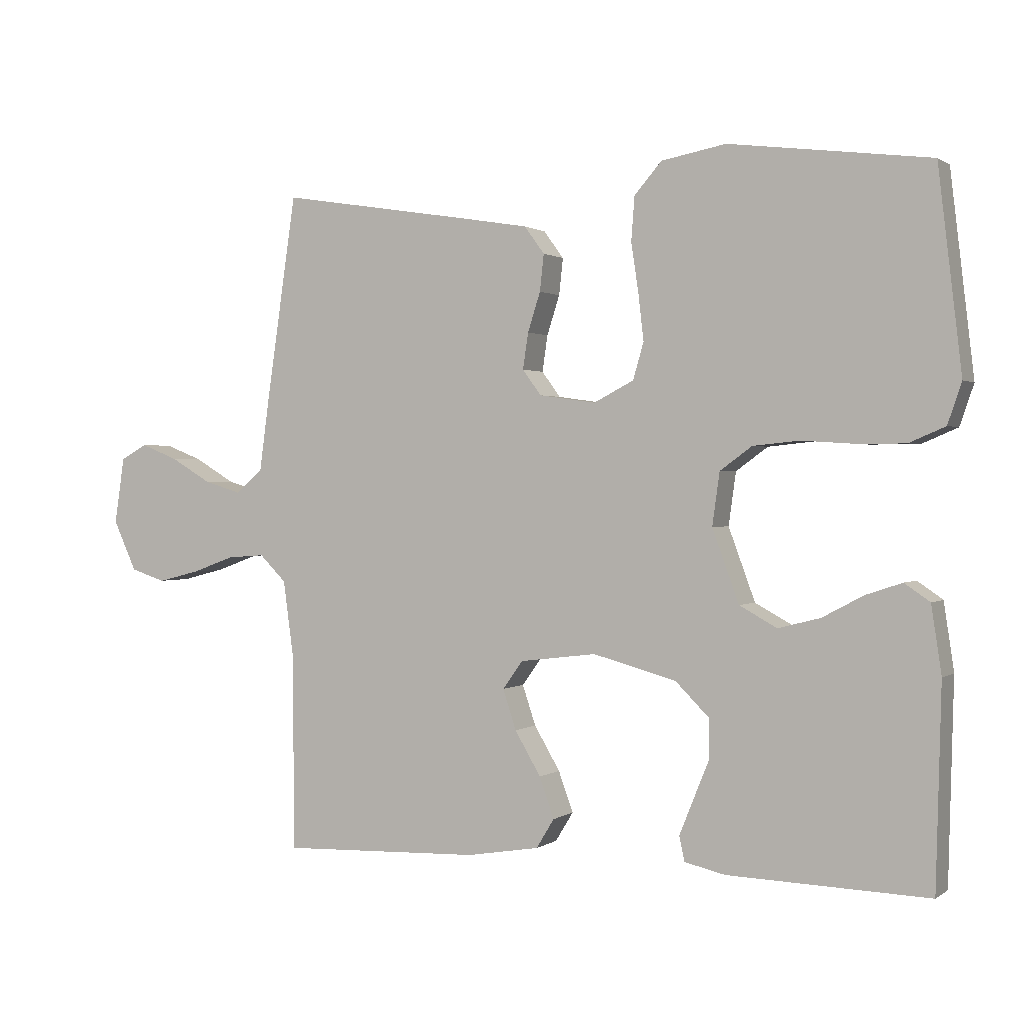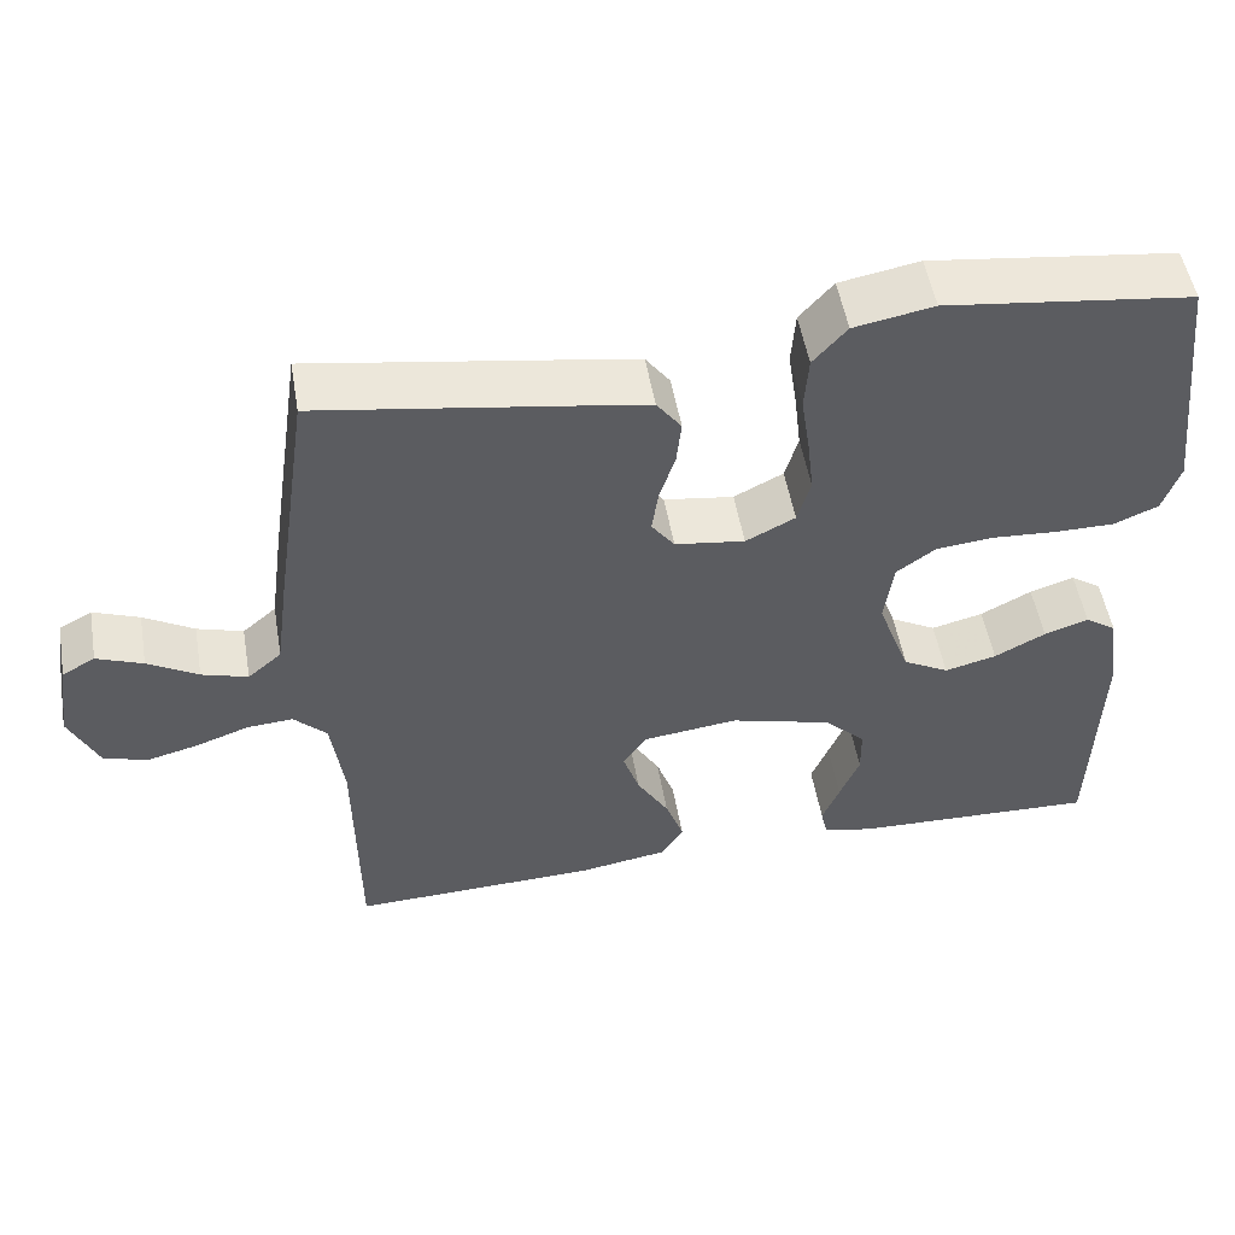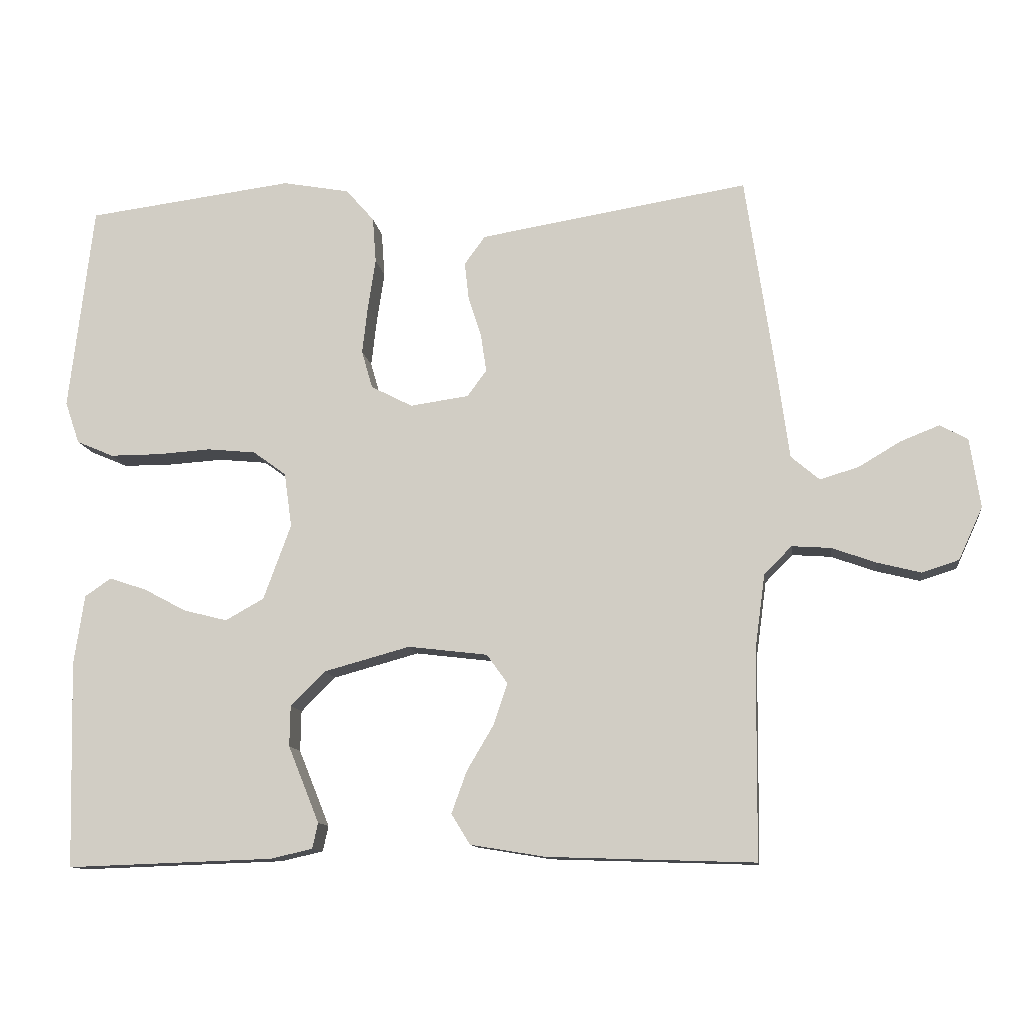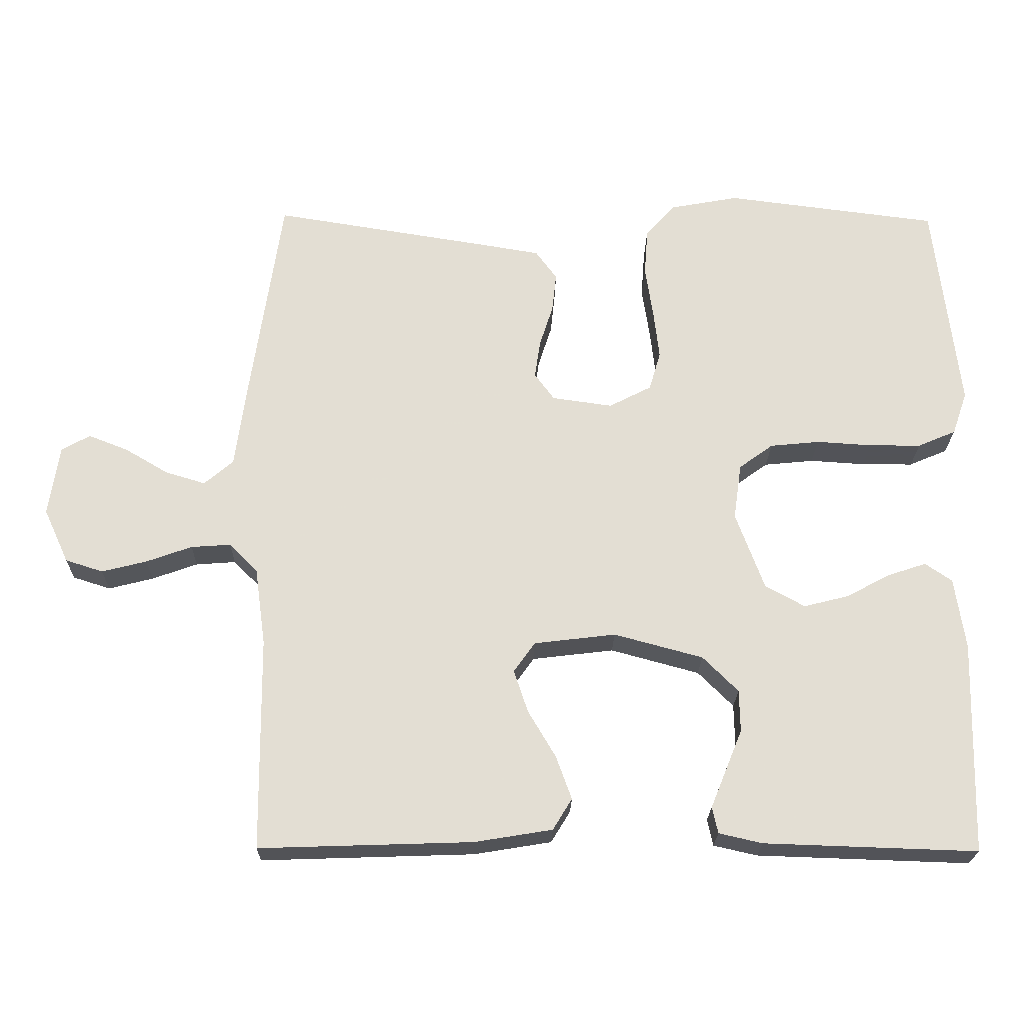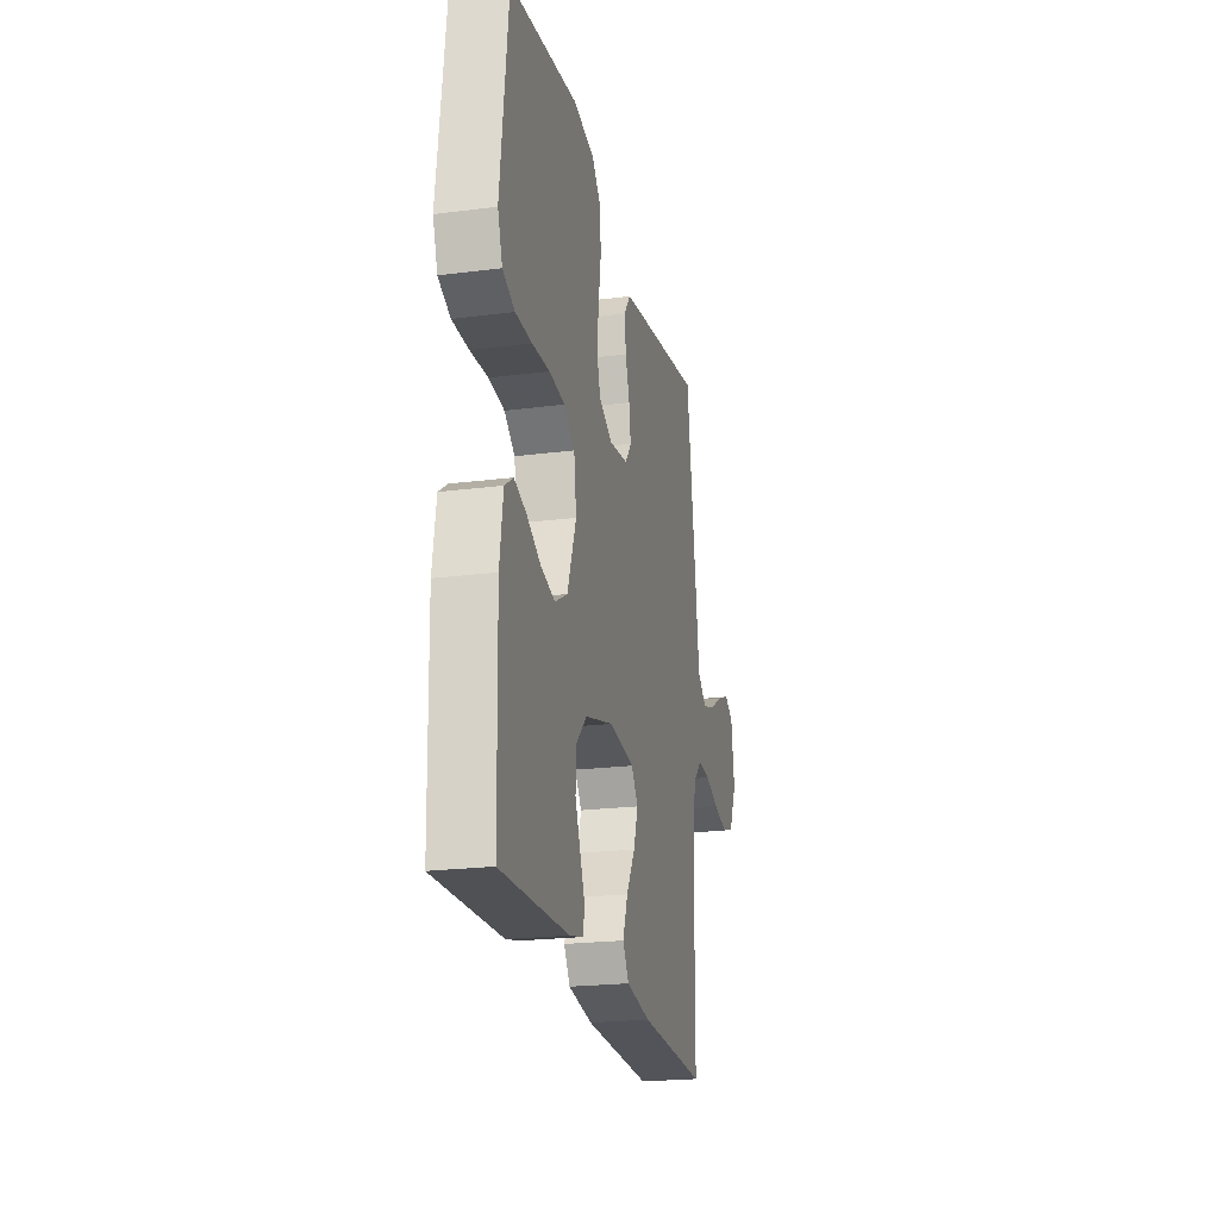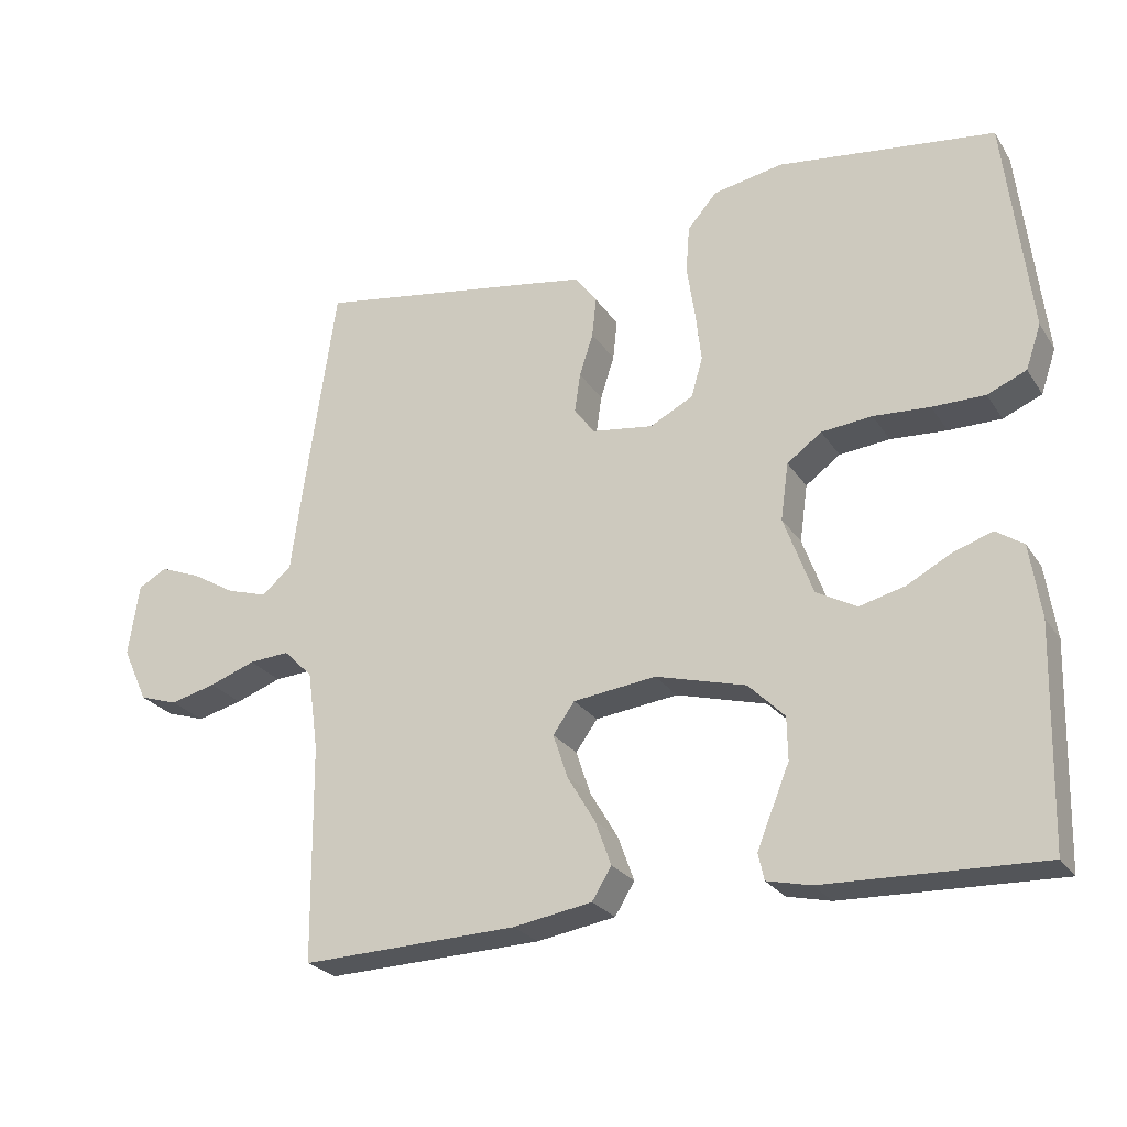
<metadata>
{"format":"obj","ext":"obj","renderer":"f3d","projection":"perspective","resolution":1024,"background":"white","views":[{"elev":0.8,"azim":-155.2,"up":"+Z"},{"elev":52.1,"azim":170.2,"up":"+Z"},{"elev":-11.7,"azim":7.8,"up":"+Z"},{"elev":-22.5,"azim":179.0,"up":"+Z"},{"elev":-21.8,"azim":-77.3,"up":"+Z"},{"elev":-25.0,"azim":-154.4,"up":"+Z"}]}
</metadata>
<code>
v 0.5 0.07 -0.5
v 0.2 0.07 -0.49
v 0.091 0.07 -0.472
v 0.064 0.07 -0.428
v 0.086 0.07 -0.367
v 0.125 0.07 -0.301
v 0.145 0.07 -0.241
v 0.115 0.07 -0.199
v 0 0.07 -0.185
v -0.125 0.07 -0.219
v -0.175 0.07 -0.269
v -0.176 0.07 -0.328
v -0.152 0.07 -0.387
v -0.131 0.07 -0.439
v -0.139 0.07 -0.476
v -0.2 0.07 -0.49
v -0.5 0.07 -0.5
v -0.508 0.07 -0.2
v -0.493 0.07 -0.099
v -0.455 0.07 -0.073
v -0.401 0.07 -0.091
v -0.339 0.07 -0.124
v -0.276 0.07 -0.14
v -0.22 0.07 -0.109
v -0.18 0.07 0
v -0.191 0.07 0.079
v -0.239 0.07 0.114
v -0.309 0.07 0.121
v -0.387 0.07 0.116
v -0.46 0.07 0.116
v -0.514 0.07 0.139
v -0.535 0.07 0.2
v -0.5 0.07 0.5
v -0.2 0.07 0.538
v -0.103 0.07 0.52
v -0.062 0.07 0.473
v -0.057 0.07 0.407
v -0.068 0.07 0.334
v -0.076 0.07 0.264
v -0.06 0.07 0.209
v 0 0.07 0.178
v 0.085 0.07 0.19
v 0.113 0.07 0.228
v 0.105 0.07 0.282
v 0.086 0.07 0.341
v 0.08 0.07 0.396
v 0.11 0.07 0.437
v 0.2 0.07 0.452
v 0.5 0.07 0.5
v 0.544 0.07 0.2
v 0.56 0.07 0.082
v 0.601 0.07 0.047
v 0.657 0.07 0.064
v 0.718 0.07 0.1
v 0.774 0.07 0.122
v 0.814 0.07 0.1
v 0.829 0.07 0
v 0.794 0.07 -0.076
v 0.741 0.07 -0.093
v 0.678 0.07 -0.077
v 0.614 0.07 -0.054
v 0.558 0.07 -0.05
v 0.518 0.07 -0.09
v 0.503 0.07 -0.2
v 0.5 0 -0.5
v 0.2 0 -0.49
v 0.091 0 -0.472
v 0.064 0 -0.428
v 0.086 0 -0.367
v 0.125 0 -0.301
v 0.145 0 -0.241
v 0.115 0 -0.199
v 0 0 -0.185
v -0.125 0 -0.219
v -0.175 0 -0.269
v -0.176 0 -0.328
v -0.152 0 -0.387
v -0.131 0 -0.439
v -0.139 0 -0.476
v -0.2 0 -0.49
v -0.5 0 -0.5
v -0.508 0 -0.2
v -0.493 0 -0.099
v -0.455 0 -0.073
v -0.401 0 -0.091
v -0.339 0 -0.124
v -0.276 0 -0.14
v -0.22 0 -0.109
v -0.18 0 0
v -0.191 0 0.079
v -0.239 0 0.114
v -0.309 0 0.121
v -0.387 0 0.116
v -0.46 0 0.116
v -0.514 0 0.139
v -0.535 0 0.2
v -0.5 0 0.5
v -0.2 0 0.538
v -0.103 0 0.52
v -0.062 0 0.473
v -0.057 0 0.407
v -0.068 0 0.334
v -0.076 0 0.264
v -0.06 0 0.209
v 0 0 0.178
v 0.085 0 0.19
v 0.113 0 0.228
v 0.105 0 0.282
v 0.086 0 0.341
v 0.08 0 0.396
v 0.11 0 0.437
v 0.2 0 0.452
v 0.5 0 0.5
v 0.544 0 0.2
v 0.56 0 0.082
v 0.601 0 0.047
v 0.657 0 0.064
v 0.718 0 0.1
v 0.774 0 0.122
v 0.814 0 0.1
v 0.829 0 0
v 0.794 0 -0.076
v 0.741 0 -0.093
v 0.678 0 -0.077
v 0.614 0 -0.054
v 0.558 0 -0.05
v 0.518 0 -0.09
v 0.503 0 -0.2
f 59 60 61
f 58 59 61
f 57 58 61
f 56 57 61
f 55 56 61
f 54 55 61
f 53 54 61
f 52 53 61 62
f 51 52 62 63
f 50 51 63
f 49 50 63
f 48 49 63
f 47 48 63
f 46 47 63
f 45 46 63
f 44 45 63
f 36 37 38
f 35 36 38
f 34 35 38
f 33 34 38
f 32 33 38
f 31 32 38
f 30 31 38
f 29 30 38
f 28 29 38
f 27 28 38 39
f 26 27 39 40
f 20 21 22
f 19 20 22
f 18 19 22
f 17 18 22
f 16 17 22
f 15 16 22
f 14 15 22
f 13 14 22
f 12 13 22
f 11 12 22 23
f 10 11 23 24
f 4 5 6
f 3 4 6
f 2 3 6
f 1 2 6
f 64 1 6
f 64 6 7
f 43 44 63 64
f 64 7 8
f 43 64 8
f 42 43 8
f 41 42 8 9
f 41 9 10
f 40 41 10
f 26 40 10
f 25 26 10
f 10 24 25
f 125 124 123
f 125 123 122
f 125 122 121
f 125 121 120
f 125 120 119
f 125 119 118
f 125 118 117
f 126 125 117 116
f 127 126 116 115
f 127 115 114
f 127 114 113
f 127 113 112
f 127 112 111
f 127 111 110
f 127 110 109
f 127 109 108
f 102 101 100
f 102 100 99
f 102 99 98
f 102 98 97
f 102 97 96
f 102 96 95
f 102 95 94
f 102 94 93
f 102 93 92
f 103 102 92 91
f 104 103 91 90
f 86 85 84
f 86 84 83
f 86 83 82
f 86 82 81
f 86 81 80
f 86 80 79
f 86 79 78
f 86 78 77
f 86 77 76
f 87 86 76 75
f 88 87 75 74
f 70 69 68
f 70 68 67
f 70 67 66
f 70 66 65
f 70 65 128
f 71 70 128
f 128 127 108 107
f 72 71 128
f 72 128 107
f 72 107 106
f 73 72 106 105
f 74 73 105
f 74 105 104
f 74 104 90
f 74 90 89
f 89 88 74
f 1 65 66 2
f 2 66 67 3
f 3 67 68 4
f 4 68 69 5
f 5 69 70 6
f 6 70 71 7
f 7 71 72 8
f 8 72 73 9
f 9 73 74 10
f 10 74 75 11
f 11 75 76 12
f 12 76 77 13
f 13 77 78 14
f 14 78 79 15
f 15 79 80 16
f 16 80 81 17
f 17 81 82 18
f 18 82 83 19
f 19 83 84 20
f 20 84 85 21
f 21 85 86 22
f 22 86 87 23
f 23 87 88 24
f 24 88 89 25
f 25 89 90 26
f 26 90 91 27
f 27 91 92 28
f 28 92 93 29
f 29 93 94 30
f 30 94 95 31
f 31 95 96 32
f 32 96 97 33
f 33 97 98 34
f 34 98 99 35
f 35 99 100 36
f 36 100 101 37
f 37 101 102 38
f 38 102 103 39
f 39 103 104 40
f 40 104 105 41
f 41 105 106 42
f 42 106 107 43
f 43 107 108 44
f 44 108 109 45
f 45 109 110 46
f 46 110 111 47
f 47 111 112 48
f 48 112 113 49
f 49 113 114 50
f 50 114 115 51
f 51 115 116 52
f 52 116 117 53
f 53 117 118 54
f 54 118 119 55
f 55 119 120 56
f 56 120 121 57
f 57 121 122 58
f 58 122 123 59
f 59 123 124 60
f 60 124 125 61
f 61 125 126 62
f 62 126 127 63
f 63 127 128 64
f 64 128 65 1

</code>
